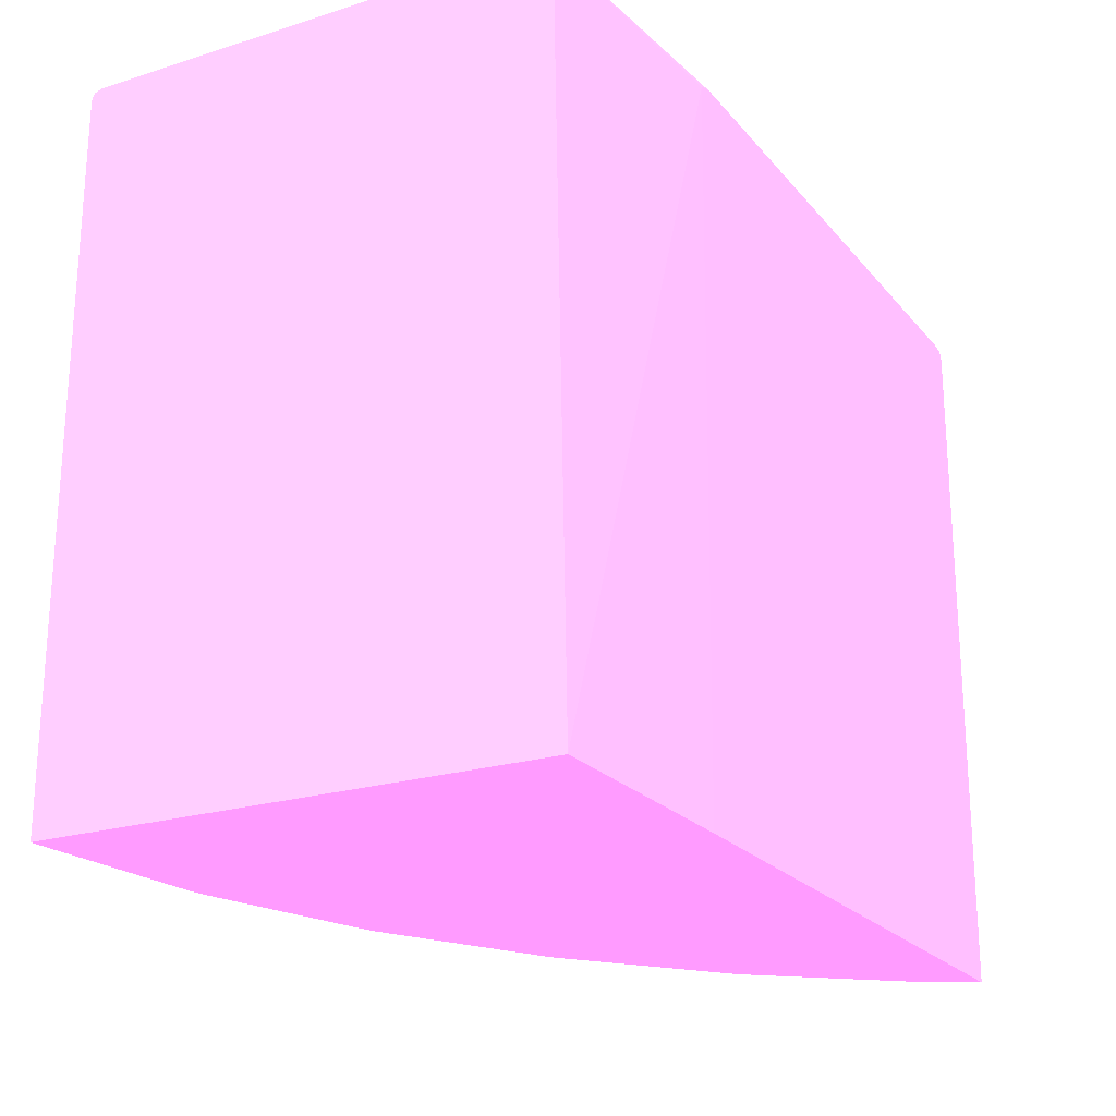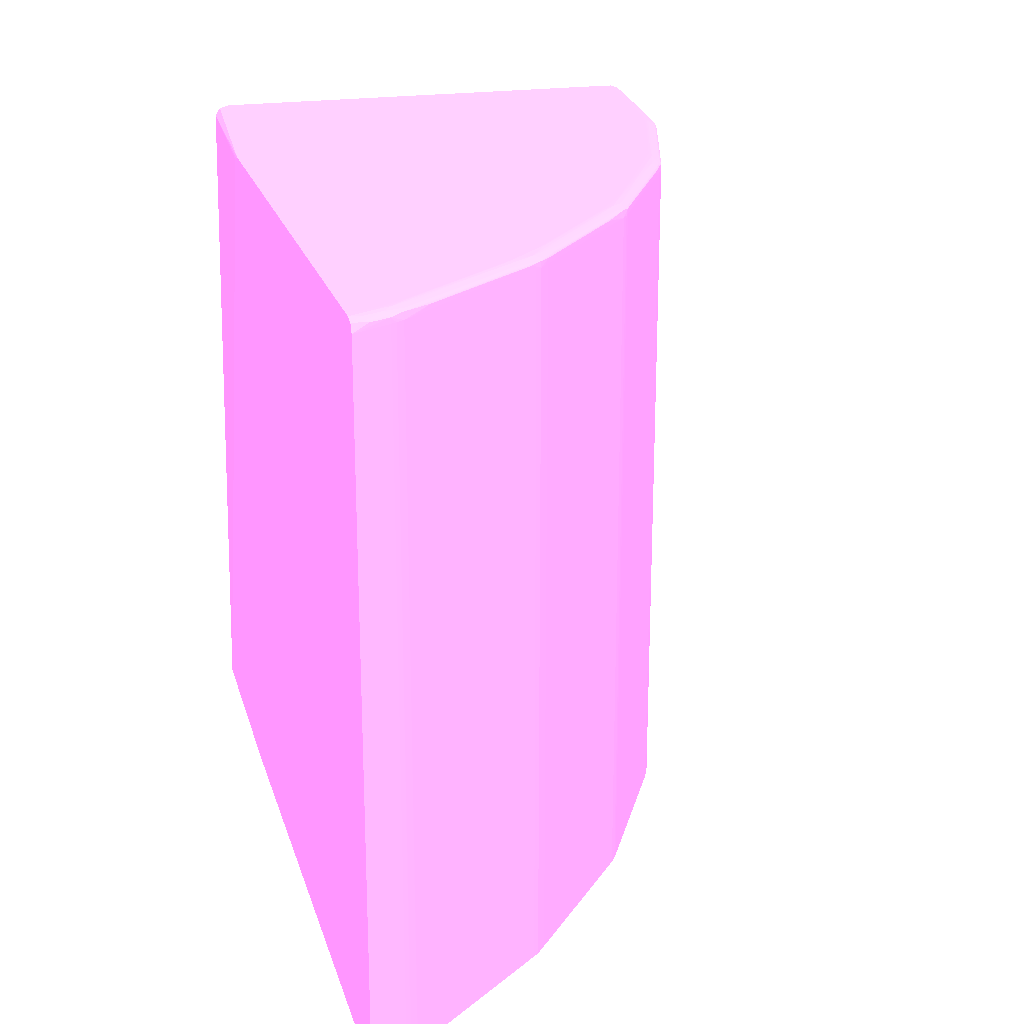
<metadata>
{"format":"obj","ext":"obj","renderer":"f3d","projection":"perspective","resolution":1024,"background":"white","views":[{"elev":-22.0,"azim":118.6,"up":"+Y"},{"elev":21.6,"azim":-105.0,"up":"+Y"}]}
</metadata>
<code>
v 6.13e-06 0.03821 0.03743 0.7961 0.4588 0.7804
v 6.13e-06 0.0382 0.03781 0.7961 0.4588 0.7804
v 6.13e-06 0.03821 0.02071 0.7961 0.4588 0.7804
v -0.003613 0.03821 0.03743 0.7961 0.4588 0.7804
v 6.13e-06 0.0381 0.03809 0.7961 0.4588 0.7804
v -0.0001921 0.0382 0.03781 0.7961 0.4588 0.7804
v 6.13e-06 0.03815 0.02052 0.7961 0.4588 0.7804
v -0.01007 0.03821 0.01957 0.7961 0.4588 0.7804
v -0.00399 0.0382 0.03743 0.7961 0.4588 0.7804
v -0.007031 0.03821 0.03705 0.7961 0.4588 0.7804
v -0.007411 0.0382 0.03705 0.7961 0.4588 0.7804
v 6.13e-06 0.03781 0.03819 0.7961 0.4588 0.7804
v -0.0001921 0.0381 0.03809 0.7961 0.4588 0.7804
v -0.000953 0.03818 0.03781 0.7961 0.4588 0.7804
v -0.004371 0.03819 0.03743 0.7961 0.4588 0.7804
v 6.13e-06 0.0381 0.02033 0.7961 0.4588 0.7804
v 6.13e-06 0.03781 0.02014 0.7961 0.4588 0.7804
v -0.009691 0.03812 0.01957 0.7961 0.4588 0.7804
v -0.03135 0.03821 0.01957 0.7961 0.4588 0.7804
v -0.008553 0.03821 0.03667 0.7961 0.4588 0.7804
v -0.01121 0.0382 0.03591 0.7961 0.4588 0.7804
v -0.00893 0.03819 0.03667 0.7961 0.4588 0.7804
v -0.007792 0.03818 0.03705 0.7961 0.4588 0.7804
v -0.007411 0.0381 0.03735 0.7961 0.4588 0.7804
v -0.004751 0.03818 0.03743 0.7961 0.4588 0.7804
v 6.13e-06 0.01164 0.03819 0.7961 0.4588 0.7804
v -0.0001921 0.03781 0.03819 0.7961 0.4588 0.7804
v -0.0005726 0.03809 0.03808 0.7961 0.4588 0.7804
v -0.00399 0.0381 0.03772 0.7961 0.4588 0.7804
v 6.13e-06 0.01164 0.01967 0.7961 0.4588 0.7804
v -0.00949 0.03801 0.01957 0.7961 0.4588 0.7804
v -0.03211 0.03821 0.01957 0.7961 0.4588 0.7804
v -0.03173 0.03821 0.01995 0.7961 0.4588 0.7804
v -0.01349 0.03821 0.03515 0.7961 0.4588 0.7804
v -0.01235 0.03821 0.03553 0.7961 0.4588 0.7804
v -0.01387 0.03819 0.03515 0.7961 0.4588 0.7804
v -0.01273 0.03819 0.03553 0.7961 0.4588 0.7804
v -0.007792 0.03807 0.03731 0.7961 0.4588 0.7804
v -0.00893 0.03809 0.03694 0.7961 0.4588 0.7804
v -0.0058 0.03801 0.03763 0.7961 0.4588 0.7804
v -0.005512 0.03803 0.03764 0.7961 0.4588 0.7804
v -0.005132 0.03806 0.03766 0.7961 0.4588 0.7804
v -0.004751 0.03807 0.03768 0.7961 0.4588 0.7804
v -0.004371 0.03809 0.0377 0.7961 0.4588 0.7804
v -0.0001921 0.01164 0.03819 0.7961 0.4588 0.7804
v -0.000953 0.03807 0.03806 0.7961 0.4588 0.7804
v -0.00133 0.03805 0.03804 0.7961 0.4588 0.7804
v -0.001979 0.03801 0.03801 0.7961 0.4588 0.7804
v -0.000953 0.03781 0.03812 0.7961 0.4588 0.7804
v -0.009023 0.01164 0.01957 0.7961 0.4588 0.7804
v -0.00948 0.03781 0.01957 0.7961 0.4588 0.7804
v -0.0325 0.0381 0.01957 0.7961 0.4588 0.7804
v -0.03211 0.03817 0.01995 0.7961 0.4588 0.7804
v -0.03173 0.03821 0.02033 0.7961 0.4588 0.7804
v -0.03135 0.03821 0.02071 0.7961 0.4588 0.7804
v -0.01463 0.03821 0.03477 0.7961 0.4588 0.7804
v -0.01577 0.03821 0.03401 0.7961 0.4588 0.7804
v -0.01501 0.03817 0.03477 0.7961 0.4588 0.7804
v -0.01425 0.03815 0.03515 0.7961 0.4588 0.7804
v -0.01387 0.03809 0.03543 0.7961 0.4588 0.7804
v -0.01273 0.03808 0.0358 0.7961 0.4588 0.7804
v -0.01159 0.03807 0.03616 0.7961 0.4588 0.7804
v -0.009243 0.03805 0.0369 0.7961 0.4588 0.7804
v -0.008067 0.03803 0.03726 0.7961 0.4588 0.7804
v -0.007411 0.03781 0.03746 0.7961 0.4588 0.7804
v -0.006037 0.03781 0.03761 0.7961 0.4588 0.7804
v -0.005848 0.03781 0.03763 0.7961 0.4588 0.7804
v -0.005132 0.03781 0.0377 0.7961 0.4588 0.7804
v -0.007031 0.03781 0.03751 0.7961 0.4588 0.7804
v -0.000953 0.01164 0.03812 0.7961 0.4588 0.7804
v -0.003233 0.03743 0.03789 0.7961 0.4588 0.7804
v -0.03266 0.01164 0.01957 0.7961 0.4588 0.7804
v -0.03265 0.03781 0.01957 0.7961 0.4588 0.7804
v -0.03238 0.03807 0.01995 0.7961 0.4588 0.7804
v -0.03173 0.03816 0.02071 0.7961 0.4588 0.7804
v -0.03135 0.0382 0.02109 0.7961 0.4588 0.7804
v -0.03097 0.03821 0.02147 0.7961 0.4588 0.7804
v -0.03059 0.03821 0.02185 0.7961 0.4588 0.7804
v -0.01881 0.03821 0.03249 0.7961 0.4588 0.7804
v -0.01957 0.03821 0.03211 0.7961 0.4588 0.7804
v -0.02033 0.03821 0.03173 0.7961 0.4588 0.7804
v -0.01615 0.0382 0.03401 0.7961 0.4588 0.7804
v -0.01501 0.03806 0.03503 0.7961 0.4588 0.7804
v -0.0146 0.03809 0.03516 0.7961 0.4588 0.7804
v -0.01767 0.03819 0.03325 0.7961 0.4588 0.7804
v -0.01919 0.03818 0.03249 0.7961 0.4588 0.7804
v -0.02071 0.03816 0.03173 0.7961 0.4588 0.7804
v -0.01919 0.03808 0.03277 0.7961 0.4588 0.7804
v -0.01691 0.03809 0.03395 0.7961 0.4588 0.7804
v -0.01425 0.03805 0.03538 0.7961 0.4588 0.7804
v -0.01185 0.03803 0.03612 0.7961 0.4588 0.7804
v -0.007792 0.03781 0.03737 0.7961 0.4588 0.7804
v -0.01067 0.03801 0.03649 0.7961 0.4588 0.7804
v -0.007411 0.03743 0.03746 0.7961 0.4588 0.7804
v -0.007031 0.03743 0.03752 0.7961 0.4588 0.7804
v -0.00665 0.03743 0.03755 0.7961 0.4588 0.7804
v -0.003233 0.01164 0.03789 0.7961 0.4588 0.7804
v -0.005084 0.01164 0.03771 0.7961 0.4588 0.7804
v -0.03205 0.01164 0.02071 0.7961 0.4588 0.7804
v -0.03266 0.03743 0.01957 0.7961 0.4588 0.7804
v -0.03262 0.03781 0.01964 0.7961 0.4588 0.7804
v -0.03193 0.03801 0.02092 0.7961 0.4588 0.7804
v -0.03231 0.03802 0.02017 0.7961 0.4588 0.7804
v -0.03198 0.03806 0.02071 0.7961 0.4588 0.7804
v -0.03212 0.03809 0.02031 0.7961 0.4588 0.7804
v -0.03173 0.03808 0.02106 0.7961 0.4588 0.7804
v -0.03136 0.03812 0.02148 0.7961 0.4588 0.7804
v -0.03059 0.03816 0.02223 0.7961 0.4588 0.7804
v -0.03021 0.03818 0.02261 0.7961 0.4588 0.7804
v -0.02983 0.03819 0.02299 0.7961 0.4588 0.7804
v -0.02755 0.03821 0.02565 0.7961 0.4588 0.7804
v -0.02907 0.03821 0.02375 0.7961 0.4588 0.7804
v -0.02071 0.03821 0.03135 0.7961 0.4588 0.7804
v -0.02147 0.03821 0.03097 0.7961 0.4588 0.7804
v -0.02109 0.0382 0.03135 0.7961 0.4588 0.7804
v -0.01445 0.03801 0.03534 0.7961 0.4588 0.7804
v -0.01645 0.03806 0.03426 0.7961 0.4588 0.7804
v -0.01794 0.03805 0.03348 0.7961 0.4588 0.7804
v -0.01868 0.03804 0.03309 0.7961 0.4588 0.7804
v -0.01522 0.03801 0.03497 0.7961 0.4588 0.7804
v -0.02148 0.03812 0.03136 0.7961 0.4588 0.7804
v -0.02106 0.03808 0.03173 0.7961 0.4588 0.7804
v -0.02071 0.03806 0.03198 0.7961 0.4588 0.7804
v -0.02031 0.03809 0.03212 0.7961 0.4588 0.7804
v -0.01995 0.03807 0.03237 0.7961 0.4588 0.7804
v -0.008108 0.03781 0.03728 0.7961 0.4588 0.7804
v -0.008067 0.01164 0.03729 0.7961 0.4588 0.7804
v -0.007792 0.01164 0.03737 0.7961 0.4588 0.7804
v -0.007744 0.01164 0.03739 0.7961 0.4588 0.7804
v -0.007363 0.01164 0.03747 0.7961 0.4588 0.7804
v -0.007411 0.01164 0.03746 0.7961 0.4588 0.7804
v -0.007031 0.01164 0.03752 0.7961 0.4588 0.7804
v -0.006983 0.01164 0.03752 0.7961 0.4588 0.7804
v -0.005803 0.01164 0.03764 0.7961 0.4588 0.7804
v -0.03192 0.01164 0.02095 0.7961 0.4588 0.7804
v -0.03205 0.03781 0.02071 0.7961 0.4588 0.7804
v -0.03245 0.03781 0.01995 0.7961 0.4588 0.7804
v -0.03193 0.03781 0.02092 0.7961 0.4588 0.7804
v -0.03182 0.03781 0.02112 0.7961 0.4588 0.7804
v -0.03163 0.03781 0.0214 0.7961 0.4588 0.7804
v -0.0316 0.03806 0.02136 0.7961 0.4588 0.7804
v -0.03124 0.03807 0.02177 0.7961 0.4588 0.7804
v -0.0302 0.03809 0.02297 0.7961 0.4588 0.7804
v -0.02983 0.03811 0.02337 0.7961 0.4588 0.7804
v -0.02794 0.03811 0.02566 0.7961 0.4588 0.7804
v -0.02947 0.03812 0.02377 0.7961 0.4588 0.7804
v -0.02717 0.03816 0.02641 0.7961 0.4588 0.7804
v -0.02679 0.03818 0.02679 0.7961 0.4588 0.7804
v -0.02831 0.03819 0.02489 0.7961 0.4588 0.7804
v -0.02717 0.03821 0.02603 0.7961 0.4588 0.7804
v -0.02185 0.03821 0.03059 0.7961 0.4588 0.7804
v -0.02375 0.03821 0.02907 0.7961 0.4588 0.7804
v -0.02565 0.03821 0.02755 0.7961 0.4588 0.7804
v -0.02299 0.03819 0.02983 0.7961 0.4588 0.7804
v -0.02261 0.03818 0.03021 0.7961 0.4588 0.7804
v -0.02223 0.03816 0.03059 0.7961 0.4588 0.7804
v -0.01465 0.03781 0.03527 0.7961 0.4588 0.7804
v -0.01446 0.03781 0.03535 0.7961 0.4588 0.7804
v -0.01425 0.03781 0.03541 0.7961 0.4588 0.7804
v -0.01308 0.03781 0.03577 0.7961 0.4588 0.7804
v -0.01045 0.03781 0.03657 0.7961 0.4588 0.7804
v -0.02017 0.03802 0.03232 0.7961 0.4588 0.7804
v -0.02091 0.03801 0.03193 0.7961 0.4588 0.7804
v -0.01596 0.038 0.03458 0.7961 0.4588 0.7804
v -0.01501 0.03781 0.03509 0.7961 0.4588 0.7804
v -0.02337 0.03811 0.02983 0.7961 0.4588 0.7804
v -0.02526 0.0381 0.02831 0.7961 0.4588 0.7804
v -0.02176 0.03807 0.03124 0.7961 0.4588 0.7804
v -0.02135 0.03806 0.0316 0.7961 0.4588 0.7804
v -0.02641 0.03816 0.02717 0.7961 0.4588 0.7804
v -0.02565 0.03811 0.02794 0.7961 0.4588 0.7804
v -0.01349 0.03743 0.03564 0.7961 0.4588 0.7804
v -0.01349 0.01164 0.03564 0.7961 0.4588 0.7804
v -0.03182 0.01164 0.02112 0.7961 0.4588 0.7804
v -0.0318 0.01164 0.02115 0.7961 0.4588 0.7804
v -0.03161 0.01164 0.02142 0.7961 0.4588 0.7804
v -0.03148 0.03781 0.02159 0.7961 0.4588 0.7804
v -0.03078 0.038 0.02243 0.7961 0.4588 0.7804
v -0.03163 0.01164 0.0214 0.7961 0.4588 0.7804
v -0.03043 0.03803 0.02283 0.7961 0.4588 0.7804
v -0.03007 0.03805 0.02324 0.7961 0.4588 0.7804
v -0.02971 0.03806 0.02365 0.7961 0.4588 0.7804
v -0.02782 0.03807 0.02594 0.7961 0.4588 0.7804
v -0.02831 0.0381 0.02526 0.7961 0.4588 0.7804
v -0.02714 0.03806 0.02675 0.7961 0.4588 0.7804
v -0.027 0.03802 0.027 0.7961 0.4588 0.7804
v -0.02675 0.03806 0.02715 0.7961 0.4588 0.7804
v -0.02489 0.03819 0.02831 0.7961 0.4588 0.7804
v -0.02527 0.0382 0.02793 0.7961 0.4588 0.7804
v -0.02603 0.03821 0.02717 0.7961 0.4588 0.7804
v -0.02679 0.03821 0.02641 0.7961 0.4588 0.7804
v -0.01497 0.01164 0.03512 0.7961 0.4588 0.7804
v -0.01465 0.01164 0.03527 0.7961 0.4588 0.7804
v -0.01444 0.01164 0.03536 0.7961 0.4588 0.7804
v -0.01446 0.01164 0.03535 0.7961 0.4588 0.7804
v -0.02139 0.03781 0.03163 0.7961 0.4588 0.7804
v -0.02111 0.03781 0.03182 0.7961 0.4588 0.7804
v -0.02092 0.03781 0.03193 0.7961 0.4588 0.7804
v -0.01945 0.03781 0.03272 0.7961 0.4588 0.7804
v -0.01577 0.03781 0.03469 0.7961 0.4588 0.7804
v -0.01523 0.03781 0.03498 0.7961 0.4588 0.7804
v -0.02071 0.03781 0.03205 0.7961 0.4588 0.7804
v -0.02594 0.03807 0.02782 0.7961 0.4588 0.7804
v -0.02324 0.03805 0.03007 0.7961 0.4588 0.7804
v -0.02283 0.03803 0.03043 0.7961 0.4588 0.7804
v -0.02242 0.038 0.03078 0.7961 0.4588 0.7804
v -0.02605 0.03812 0.02757 0.7961 0.4588 0.7804
v -0.03148 0.01164 0.02159 0.7961 0.4588 0.7804
v -0.03129 0.03781 0.02182 0.7961 0.4588 0.7804
v -0.02736 0.038 0.0266 0.7961 0.4588 0.7804
v -0.02889 0.03802 0.02472 0.7961 0.4588 0.7804
v -0.02854 0.03804 0.02513 0.7961 0.4588 0.7804
v -0.02818 0.03805 0.02553 0.7961 0.4588 0.7804
v -0.02701 0.03781 0.02702 0.7961 0.4588 0.7804
v -0.0266 0.038 0.02736 0.7961 0.4588 0.7804
v -0.02512 0.03804 0.02854 0.7961 0.4588 0.7804
v -0.02553 0.03805 0.02818 0.7961 0.4588 0.7804
v -0.01523 0.01164 0.03498 0.7961 0.4588 0.7804
v -0.02158 0.03781 0.03148 0.7961 0.4588 0.7804
v -0.02139 0.01164 0.03163 0.7961 0.4588 0.7804
v -0.02111 0.01164 0.03182 0.7961 0.4588 0.7804
v -0.02109 0.01164 0.03184 0.7961 0.4588 0.7804
v -0.02092 0.01164 0.03193 0.7961 0.4588 0.7804
v -0.02067 0.01164 0.03207 0.7961 0.4588 0.7804
v -0.01919 0.03743 0.03286 0.7961 0.4588 0.7804
v -0.01577 0.01164 0.03469 0.7961 0.4588 0.7804
v -0.02471 0.03802 0.02889 0.7961 0.4588 0.7804
v -0.03129 0.01164 0.02182 0.7961 0.4588 0.7804
v -0.03028 0.03781 0.02304 0.7961 0.4588 0.7804
v -0.02855 0.03781 0.02515 0.7961 0.4588 0.7804
v -0.02805 0.03781 0.02576 0.7961 0.4588 0.7804
v -0.02718 0.01164 0.02682 0.7961 0.4588 0.7804
v -0.0272 0.03781 0.02679 0.7961 0.4588 0.7804
v -0.02701 0.01164 0.02702 0.7961 0.4588 0.7804
v -0.02679 0.03781 0.02721 0.7961 0.4588 0.7804
v -0.0266 0.03781 0.02736 0.7961 0.4588 0.7804
v -0.02515 0.03781 0.02856 0.7961 0.4588 0.7804
v -0.02158 0.01164 0.03148 0.7961 0.4588 0.7804
v -0.03028 0.01164 0.02304 0.7961 0.4588 0.7804
v -0.02855 0.01164 0.02515 0.7961 0.4588 0.7804
v -0.02768 0.01164 0.02621 0.7961 0.4588 0.7804
v -0.02679 0.01164 0.02721 0.7961 0.4588 0.7804
v -0.0266 0.01164 0.02736 0.7961 0.4588 0.7804
v -0.02515 0.01164 0.02856 0.7961 0.4588 0.7804
f 1 2 5
f 1 5 12
f 1 12 26
f 1 26 30
f 1 30 17
f 1 17 16
f 1 16 7
f 1 7 3
f 1 3 8
f 1 8 19
f 1 19 33
f 1 33 55
f 1 55 78
f 1 78 112
f 1 112 150
f 1 150 191
f 1 191 190
f 1 190 152
f 1 152 151
f 1 151 113
f 1 113 80
f 1 80 79
f 1 79 57
f 1 57 34
f 1 34 20
f 1 20 10
f 1 10 4
f 1 4 6
f 1 6 2
f 2 6 13
f 2 13 5
f 3 7 8
f 4 9 6
f 4 10 11
f 4 11 9
f 5 13 27
f 5 27 12
f 6 14 13
f 6 9 15
f 6 15 25
f 6 25 14
f 7 16 8
f 8 16 17
f 8 17 18
f 8 18 31
f 8 31 51
f 8 51 50
f 8 50 72
f 8 72 100
f 8 100 73
f 8 73 52
f 8 52 32
f 8 32 19
f 9 11 15
f 10 20 11
f 11 20 21
f 11 21 22
f 11 22 23
f 11 23 24
f 11 24 25
f 11 25 15
f 12 27 45
f 12 45 26
f 13 28 27
f 13 14 29
f 13 29 44
f 13 44 28
f 14 25 29
f 17 30 31
f 17 31 18
f 19 32 33
f 20 34 35
f 20 35 21
f 21 35 36
f 21 36 22
f 22 36 37
f 22 37 23
f 23 38 24
f 23 37 39
f 23 39 38
f 24 38 40
f 24 40 41
f 24 41 42
f 24 42 43
f 24 43 44
f 24 44 29
f 24 29 25
f 26 45 70
f 26 70 97
f 26 97 98
f 26 98 134
f 26 134 133
f 26 133 132
f 26 132 130
f 26 130 131
f 26 131 129
f 26 129 128
f 26 128 127
f 26 127 173
f 26 173 194
f 26 194 195
f 26 195 193
f 26 193 192
f 26 192 218
f 26 218 226
f 26 226 224
f 26 224 223
f 26 223 222
f 26 222 221
f 26 221 220
f 26 220 238
f 26 238 244
f 26 244 243
f 26 243 242
f 26 242 234
f 26 234 232
f 26 232 241
f 26 241 240
f 26 240 239
f 26 239 228
f 26 228 208
f 26 208 176
f 26 176 179
f 26 179 175
f 26 175 174
f 26 174 135
f 26 135 99
f 26 99 72
f 26 72 50
f 26 50 30
f 27 28 46
f 27 46 47
f 27 47 48
f 27 48 49
f 27 49 70
f 27 70 45
f 28 44 43
f 28 43 46
f 30 50 51
f 30 51 31
f 32 52 53
f 32 53 54
f 32 54 55
f 32 55 33
f 34 56 36
f 34 36 35
f 34 57 56
f 36 56 58
f 36 58 59
f 36 59 60
f 36 60 37
f 37 60 39
f 38 39 61
f 38 61 62
f 38 62 63
f 38 63 64
f 38 64 65
f 38 65 40
f 39 60 61
f 40 66 67
f 40 67 68
f 40 68 48
f 40 48 47
f 40 47 41
f 40 65 69
f 40 69 66
f 41 47 42
f 42 47 46
f 42 46 43
f 48 68 49
f 49 68 71
f 49 71 97
f 49 97 70
f 52 73 74
f 52 74 75
f 52 75 53
f 53 75 76
f 53 76 54
f 54 76 77
f 54 77 55
f 55 77 78
f 56 57 79
f 56 79 80
f 56 80 81
f 56 81 82
f 56 82 58
f 58 83 84
f 58 84 59
f 58 82 85
f 58 85 86
f 58 86 87
f 58 87 88
f 58 88 89
f 58 89 83
f 59 84 60
f 60 84 90
f 60 90 61
f 61 90 62
f 62 90 63
f 63 90 91
f 63 91 64
f 64 92 65
f 64 91 93
f 64 93 92
f 65 92 94
f 65 94 95
f 65 95 69
f 66 69 95
f 66 95 67
f 67 95 96
f 67 96 68
f 68 96 71
f 71 98 97
f 71 96 98
f 72 99 136
f 72 136 100
f 73 100 101
f 73 101 102
f 73 102 103
f 73 103 74
f 74 103 104
f 74 104 105
f 74 105 75
f 75 104 106
f 75 106 107
f 75 107 76
f 75 105 104
f 76 107 108
f 76 108 109
f 76 109 110
f 76 110 111
f 76 111 77
f 77 111 112
f 77 112 78
f 80 113 114
f 80 114 81
f 81 114 115
f 81 115 87
f 81 87 86
f 81 86 85
f 81 85 82
f 83 116 90
f 83 90 84
f 83 89 88
f 83 88 117
f 83 117 118
f 83 118 119
f 83 119 120
f 83 120 116
f 87 115 121
f 87 121 122
f 87 122 123
f 87 123 124
f 87 124 88
f 88 124 125
f 88 125 117
f 90 116 91
f 91 116 93
f 92 93 126
f 92 126 127
f 92 127 128
f 92 128 129
f 92 129 94
f 93 116 126
f 94 130 95
f 94 129 131
f 94 131 130
f 95 130 132
f 95 132 133
f 95 133 96
f 96 133 134
f 96 134 98
f 99 135 136
f 100 137 101
f 100 136 137
f 101 137 102
f 102 104 103
f 102 137 136
f 102 136 138
f 102 138 139
f 102 139 140
f 102 140 141
f 102 141 104
f 104 141 106
f 106 141 107
f 107 141 142
f 107 142 143
f 107 143 144
f 107 144 145
f 107 145 146
f 107 146 147
f 107 147 108
f 108 147 148
f 108 148 149
f 108 149 109
f 109 149 110
f 110 149 111
f 111 149 148
f 111 148 150
f 111 150 112
f 113 151 114
f 114 151 152
f 114 152 153
f 114 153 115
f 115 153 154
f 115 154 155
f 115 155 156
f 115 156 121
f 116 157 158
f 116 158 159
f 116 159 160
f 116 160 161
f 116 161 126
f 116 120 157
f 117 125 118
f 118 125 123
f 118 123 119
f 119 123 162
f 119 162 120
f 120 162 163
f 120 163 164
f 120 164 165
f 120 165 157
f 121 166 167
f 121 167 168
f 121 168 169
f 121 169 122
f 121 156 170
f 121 170 171
f 121 171 166
f 122 169 123
f 123 169 163
f 123 163 162
f 123 125 124
f 126 161 127
f 127 161 172
f 127 172 173
f 135 174 139
f 135 139 138
f 135 138 136
f 139 174 175
f 139 175 140
f 140 176 177
f 140 177 178
f 140 178 141
f 140 175 179
f 140 179 176
f 141 178 180
f 141 180 181
f 141 181 182
f 141 182 142
f 142 182 143
f 143 182 183
f 143 183 144
f 144 183 184
f 144 184 145
f 145 184 183
f 145 183 185
f 145 185 148
f 145 148 147
f 145 147 146
f 148 185 186
f 148 186 187
f 148 187 170
f 148 170 155
f 148 155 188
f 148 188 189
f 148 189 153
f 148 153 190
f 148 190 191
f 148 191 150
f 152 190 153
f 153 189 154
f 154 189 188
f 154 188 155
f 155 170 156
f 157 165 192
f 157 192 193
f 157 193 195
f 157 195 158
f 158 194 159
f 158 195 194
f 159 194 172
f 159 172 160
f 160 172 161
f 163 169 196
f 163 196 197
f 163 197 198
f 163 198 164
f 164 199 200
f 164 200 201
f 164 201 165
f 164 198 202
f 164 202 199
f 165 201 192
f 166 171 167
f 167 171 203
f 167 203 168
f 168 203 169
f 169 204 205
f 169 205 206
f 169 206 196
f 169 203 217
f 169 217 204
f 170 187 207
f 170 207 171
f 171 207 203
f 172 194 173
f 176 208 177
f 177 208 228
f 177 228 209
f 177 209 178
f 178 209 210
f 178 210 211
f 178 211 180
f 180 211 212
f 180 212 181
f 181 212 182
f 182 212 213
f 182 213 183
f 183 186 185
f 183 213 186
f 186 213 212
f 186 212 210
f 186 210 214
f 186 214 215
f 186 215 216
f 186 216 217
f 186 217 203
f 186 203 187
f 187 203 207
f 192 201 218
f 196 206 219
f 196 219 238
f 196 238 220
f 196 220 221
f 196 221 197
f 197 221 222
f 197 222 198
f 198 223 224
f 198 224 202
f 198 222 223
f 199 225 200
f 199 202 224
f 199 224 225
f 200 226 218
f 200 218 201
f 200 225 224
f 200 224 226
f 204 217 216
f 204 216 205
f 205 216 227
f 205 227 206
f 206 227 215
f 206 215 219
f 209 228 239
f 209 239 229
f 209 229 210
f 210 230 231
f 210 231 232
f 210 232 233
f 210 233 214
f 210 212 211
f 210 229 230
f 214 233 232
f 214 232 234
f 214 234 242
f 214 242 235
f 214 235 215
f 215 235 236
f 215 236 237
f 215 237 219
f 215 227 216
f 219 237 244
f 219 244 238
f 229 239 240
f 229 240 230
f 230 240 241
f 230 241 232
f 230 232 231
f 235 242 243
f 235 243 236
f 236 243 244
f 236 244 237

</code>
